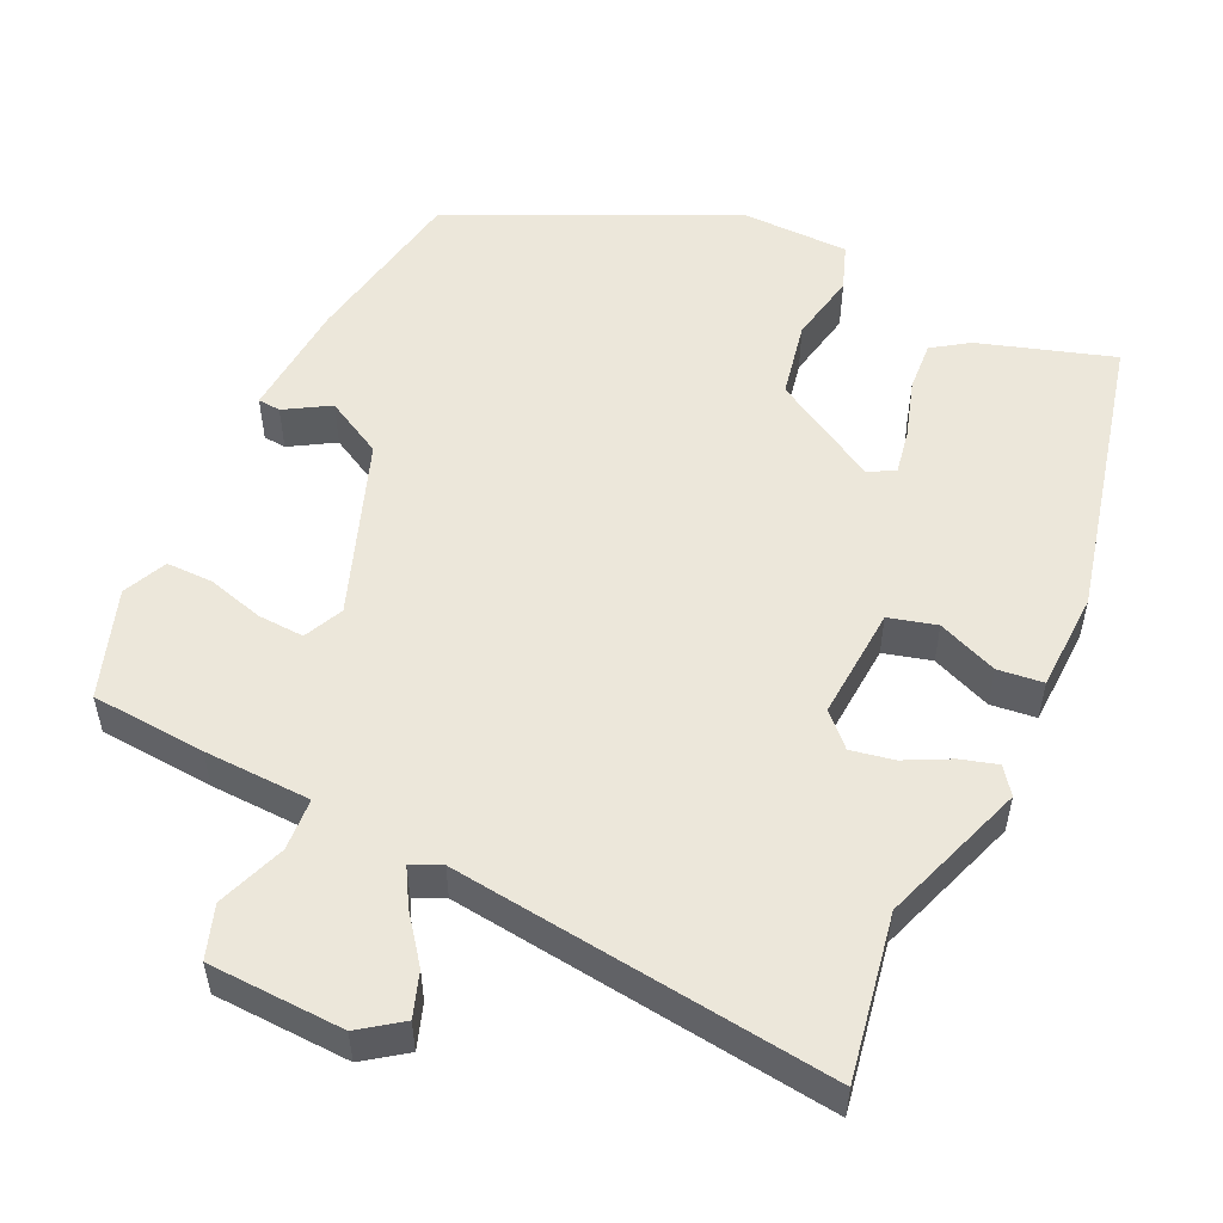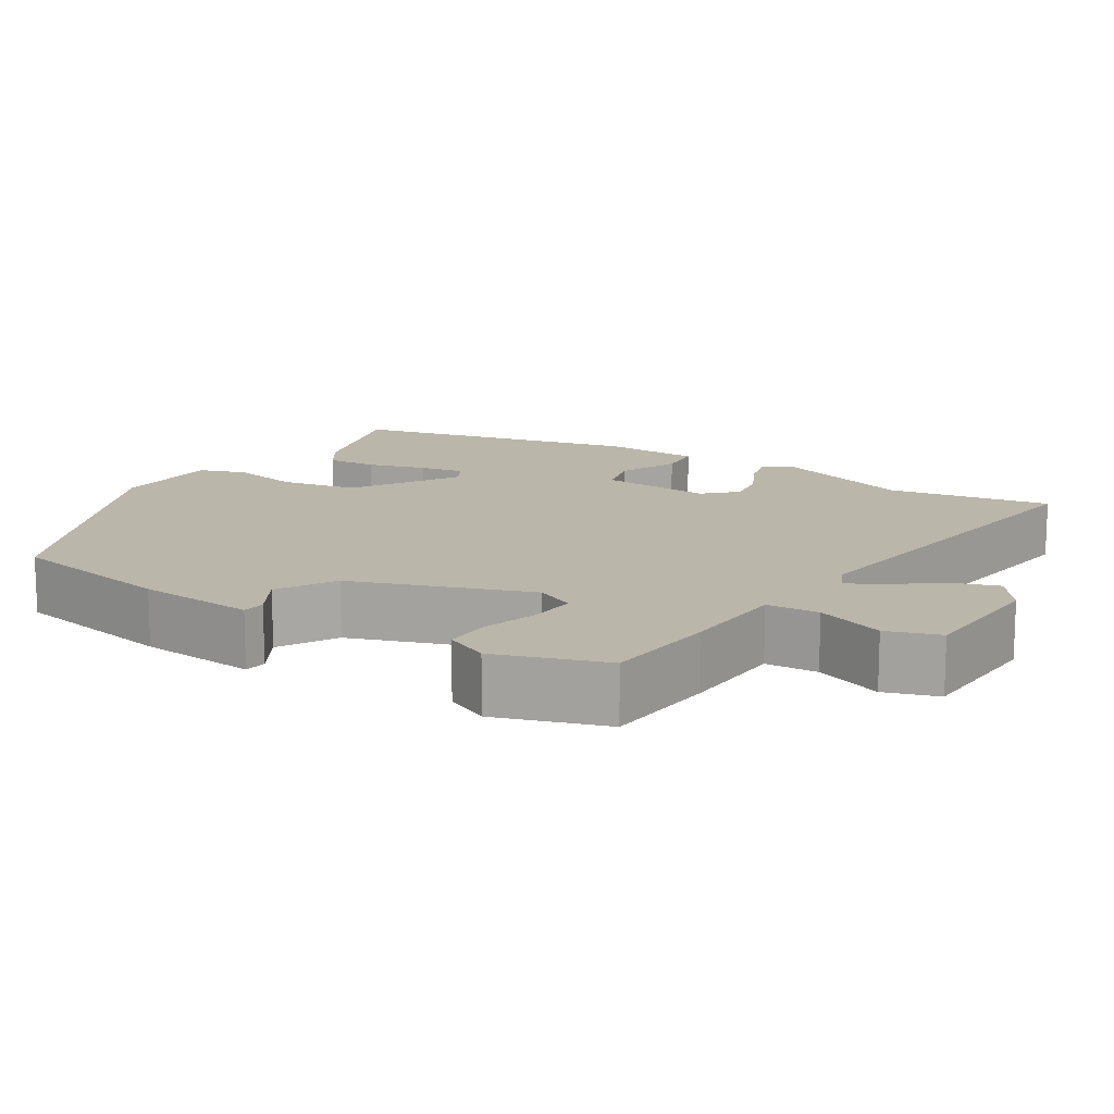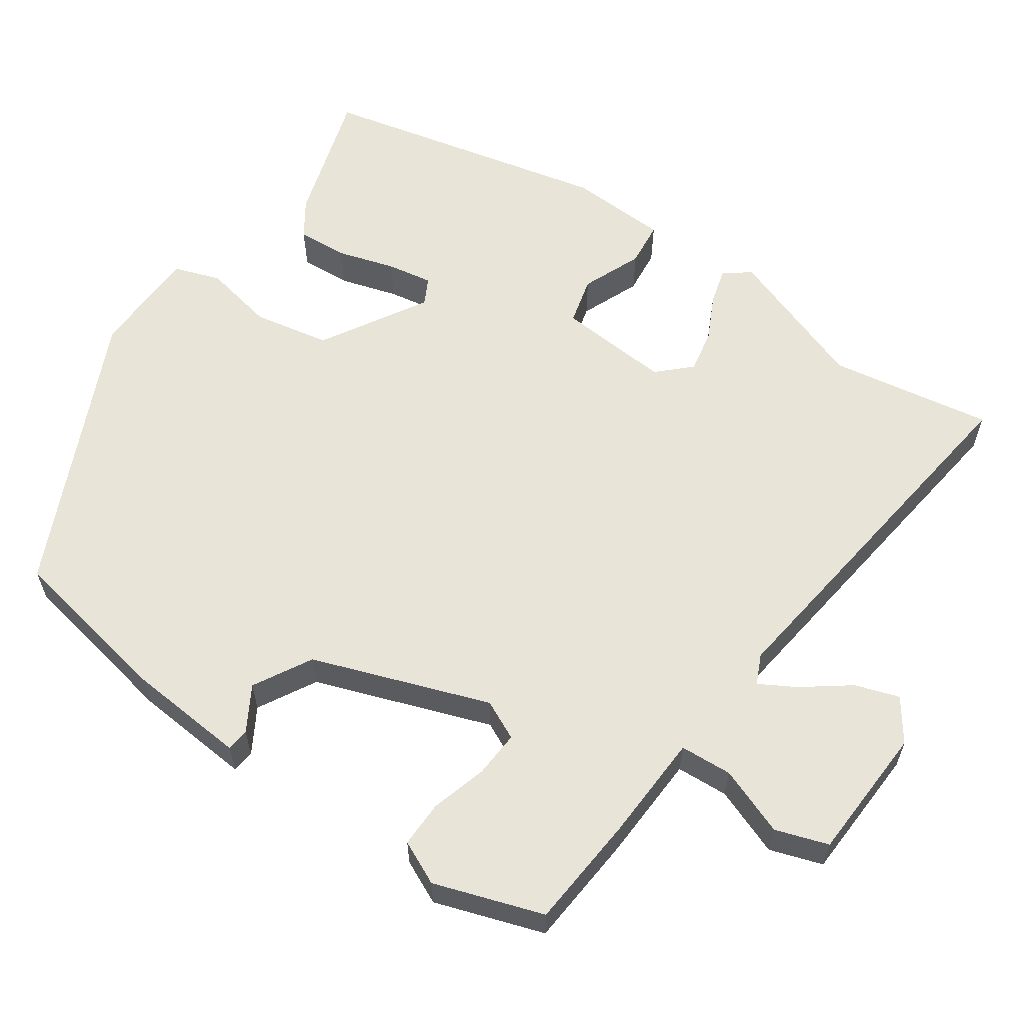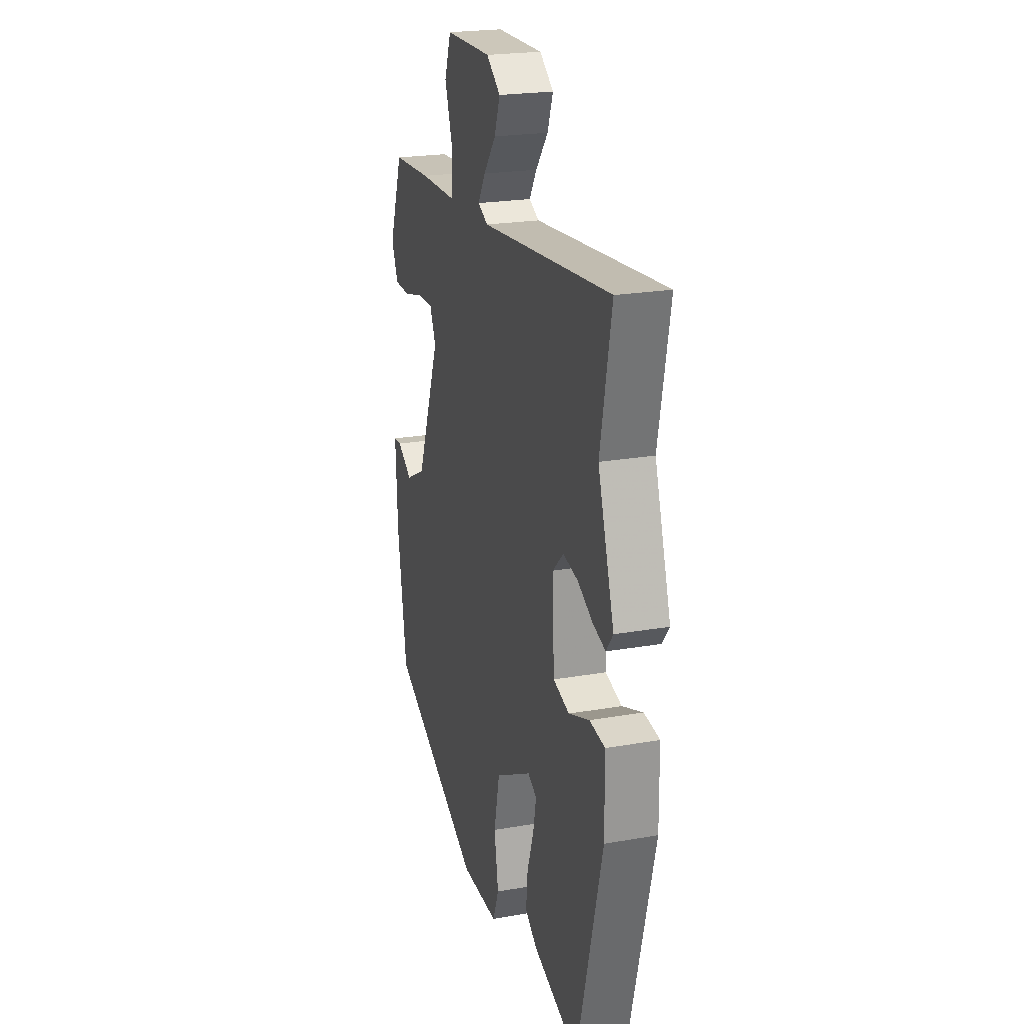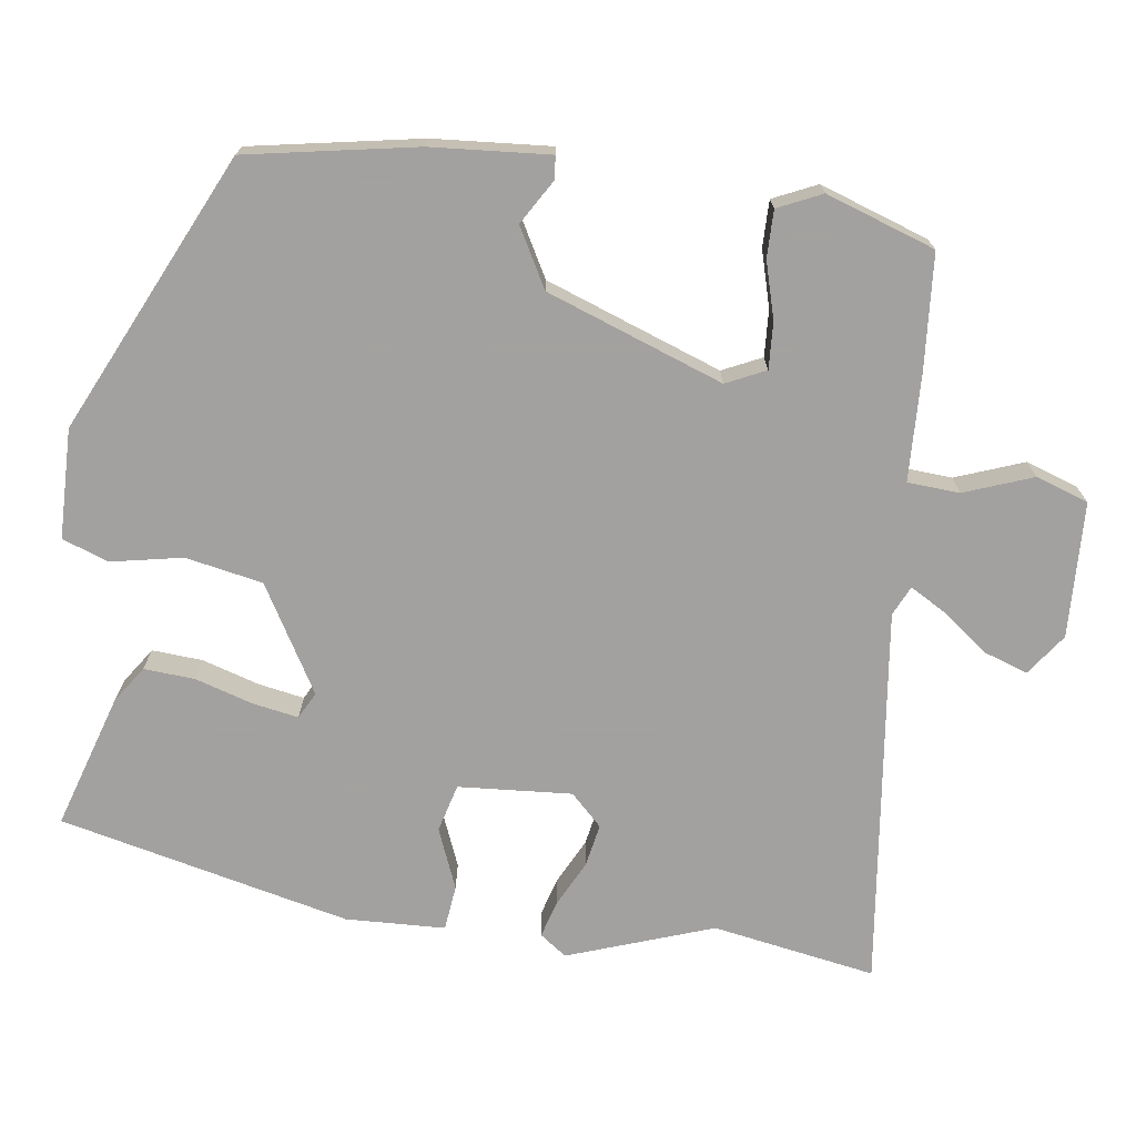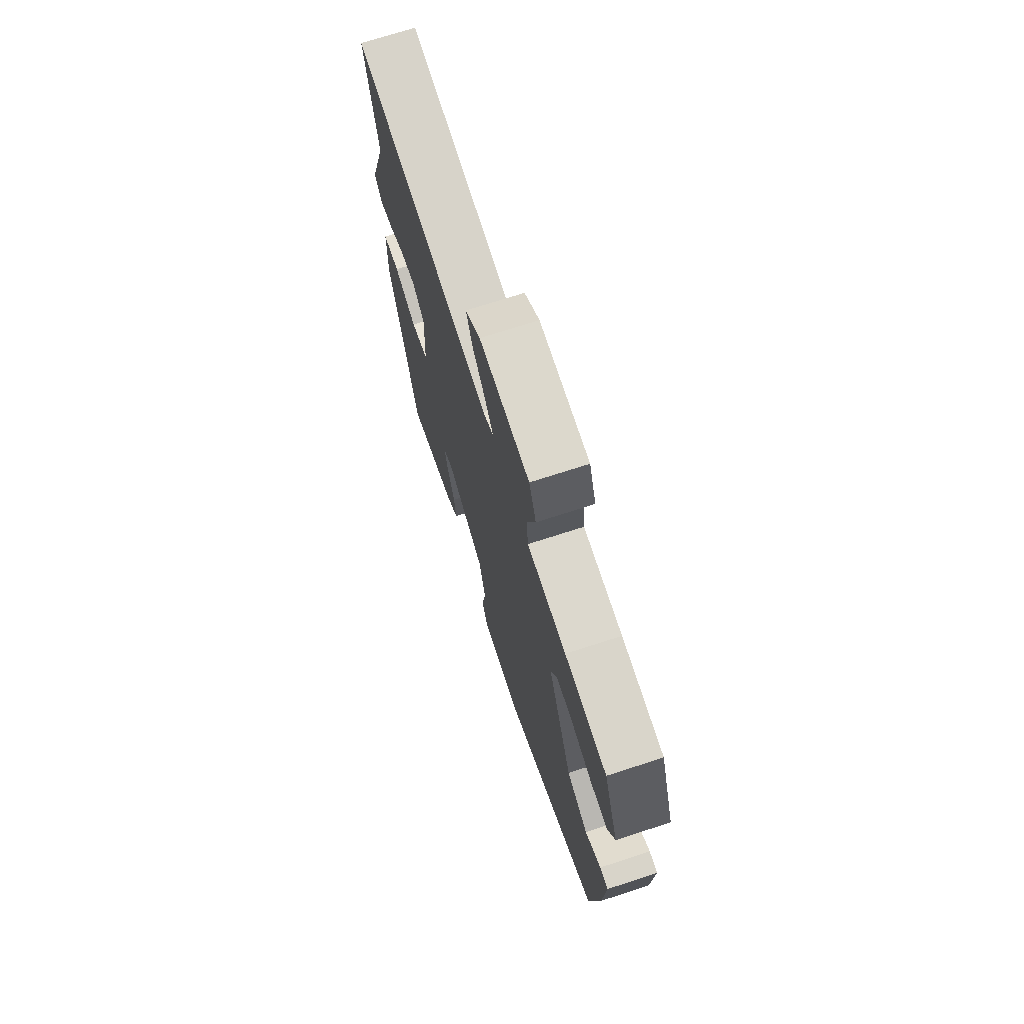
<metadata>
{"format":"obj","ext":"obj","renderer":"f3d","projection":"perspective","resolution":1024,"background":"white","views":[{"elev":53.2,"azim":26.4,"up":"+Y"},{"elev":14.0,"azim":-55.8,"up":"+Y"},{"elev":60.3,"azim":-53.6,"up":"+Y"},{"elev":22.3,"azim":73.1,"up":"+Z"},{"elev":-72.3,"azim":-96.5,"up":"+Y"},{"elev":71.9,"azim":-108.0,"up":"+Z"}]}
</metadata>
<code>
v -0.448 0.07 0.485
v -0.298 0.07 0.493
v -0.158 0.07 0.495
v -0.152 0.07 0.563
v -0.183 0.07 0.653
v -0.158 0.07 0.721
v 0.019 0.07 0.724
v 0.072 0.07 0.684
v 0.051 0.07 0.627
v 0.004 0.07 0.568
v -0.024 0.07 0.522
v 0.014 0.07 0.503
v 0.51 0.07 0.552
v 0.468 0.07 0.34
v 0.53 0.07 0.149
v 0.504 0.07 0.115
v 0.456 0.07 0.13
v 0.398 0.07 0.161
v 0.342 0.07 0.173
v 0.301 0.07 0.133
v 0.308 0.07 -0.015
v 0.37 0.07 -0.033
v 0.449 0.07 -0.003
v 0.508 0.07 -0.011
v 0.51 0.07 -0.141
v 0.413 0.07 -0.517
v 0.239 0.07 -0.458
v 0.193 0.07 -0.425
v 0.199 0.07 -0.359
v 0.224 0.07 -0.284
v 0.236 0.07 -0.225
v 0.202 0.07 -0.206
v 0.062 0.07 -0.283
v 0.04 0.07 -0.383
v 0.056 0.07 -0.476
v 0.033 0.07 -0.536
v -0.11 0.07 -0.535
v -0.466 0.07 -0.357
v -0.501 0.07 -0.135
v -0.509 0.07 0.02
v -0.479 0.07 0.022
v -0.422 0.07 -0.014
v -0.345 0.07 0.026
v -0.256 0.07 0.254
v -0.279 0.07 0.306
v -0.34 0.07 0.304
v -0.414 0.07 0.285
v -0.475 0.07 0.286
v -0.5 0.07 0.344
v -0.448 0 0.485
v -0.298 0 0.493
v -0.158 0 0.495
v -0.152 0 0.563
v -0.183 0 0.653
v -0.158 0 0.721
v 0.019 0 0.724
v 0.072 0 0.684
v 0.051 0 0.627
v 0.004 0 0.568
v -0.024 0 0.522
v 0.014 0 0.503
v 0.51 0 0.552
v 0.468 0 0.34
v 0.53 0 0.149
v 0.504 0 0.115
v 0.456 0 0.13
v 0.398 0 0.161
v 0.342 0 0.173
v 0.301 0 0.133
v 0.308 0 -0.015
v 0.37 0 -0.033
v 0.449 0 -0.003
v 0.508 0 -0.011
v 0.51 0 -0.141
v 0.413 0 -0.517
v 0.239 0 -0.458
v 0.193 0 -0.425
v 0.199 0 -0.359
v 0.224 0 -0.284
v 0.236 0 -0.225
v 0.202 0 -0.206
v 0.062 0 -0.283
v 0.04 0 -0.383
v 0.056 0 -0.476
v 0.033 0 -0.536
v -0.11 0 -0.535
v -0.466 0 -0.357
v -0.501 0 -0.135
v -0.509 0 0.02
v -0.479 0 0.022
v -0.422 0 -0.014
v -0.345 0 0.026
v -0.256 0 0.254
v -0.279 0 0.306
v -0.34 0 0.304
v -0.414 0 0.285
v -0.475 0 0.286
v -0.5 0 0.344
f 1 2 3
f 49 1 3
f 48 49 3
f 47 48 3
f 46 47 3
f 45 46 3
f 44 45 3
f 43 44 3
f 40 41 42
f 39 40 42
f 38 39 42
f 37 38 42
f 36 37 42
f 35 36 42
f 34 35 42
f 33 34 42 43
f 32 33 43 3
f 28 29 30
f 27 28 30
f 26 27 30
f 25 26 30
f 24 25 30
f 23 24 30
f 22 23 30
f 21 22 30 31
f 32 3 4
f 31 32 4
f 21 31 4
f 20 21 4
f 16 17 18
f 15 16 18
f 14 15 18
f 14 18 19
f 13 14 19
f 12 13 19
f 19 20 4
f 12 19 4
f 11 12 4
f 8 9 10
f 8 10 11
f 7 8 11
f 6 7 11
f 5 6 11
f 4 5 11
f 52 51 50
f 52 50 98
f 52 98 97
f 52 97 96
f 52 96 95
f 52 95 94
f 52 94 93
f 52 93 92
f 91 90 89
f 91 89 88
f 91 88 87
f 91 87 86
f 91 86 85
f 91 85 84
f 91 84 83
f 92 91 83 82
f 52 92 82 81
f 79 78 77
f 79 77 76
f 79 76 75
f 79 75 74
f 79 74 73
f 79 73 72
f 79 72 71
f 80 79 71 70
f 53 52 81
f 53 81 80
f 53 80 70
f 53 70 69
f 67 66 65
f 67 65 64
f 67 64 63
f 68 67 63
f 68 63 62
f 68 62 61
f 53 69 68
f 53 68 61
f 53 61 60
f 59 58 57
f 60 59 57
f 60 57 56
f 60 56 55
f 60 55 54
f 60 54 53
f 1 50 51 2
f 2 51 52 3
f 3 52 53 4
f 4 53 54 5
f 5 54 55 6
f 6 55 56 7
f 7 56 57 8
f 8 57 58 9
f 9 58 59 10
f 10 59 60 11
f 11 60 61 12
f 12 61 62 13
f 13 62 63 14
f 14 63 64 15
f 15 64 65 16
f 16 65 66 17
f 17 66 67 18
f 18 67 68 19
f 19 68 69 20
f 20 69 70 21
f 21 70 71 22
f 22 71 72 23
f 23 72 73 24
f 24 73 74 25
f 25 74 75 26
f 26 75 76 27
f 27 76 77 28
f 28 77 78 29
f 29 78 79 30
f 30 79 80 31
f 31 80 81 32
f 32 81 82 33
f 33 82 83 34
f 34 83 84 35
f 35 84 85 36
f 36 85 86 37
f 37 86 87 38
f 38 87 88 39
f 39 88 89 40
f 40 89 90 41
f 41 90 91 42
f 42 91 92 43
f 43 92 93 44
f 44 93 94 45
f 45 94 95 46
f 46 95 96 47
f 47 96 97 48
f 48 97 98 49
f 49 98 50 1

</code>
